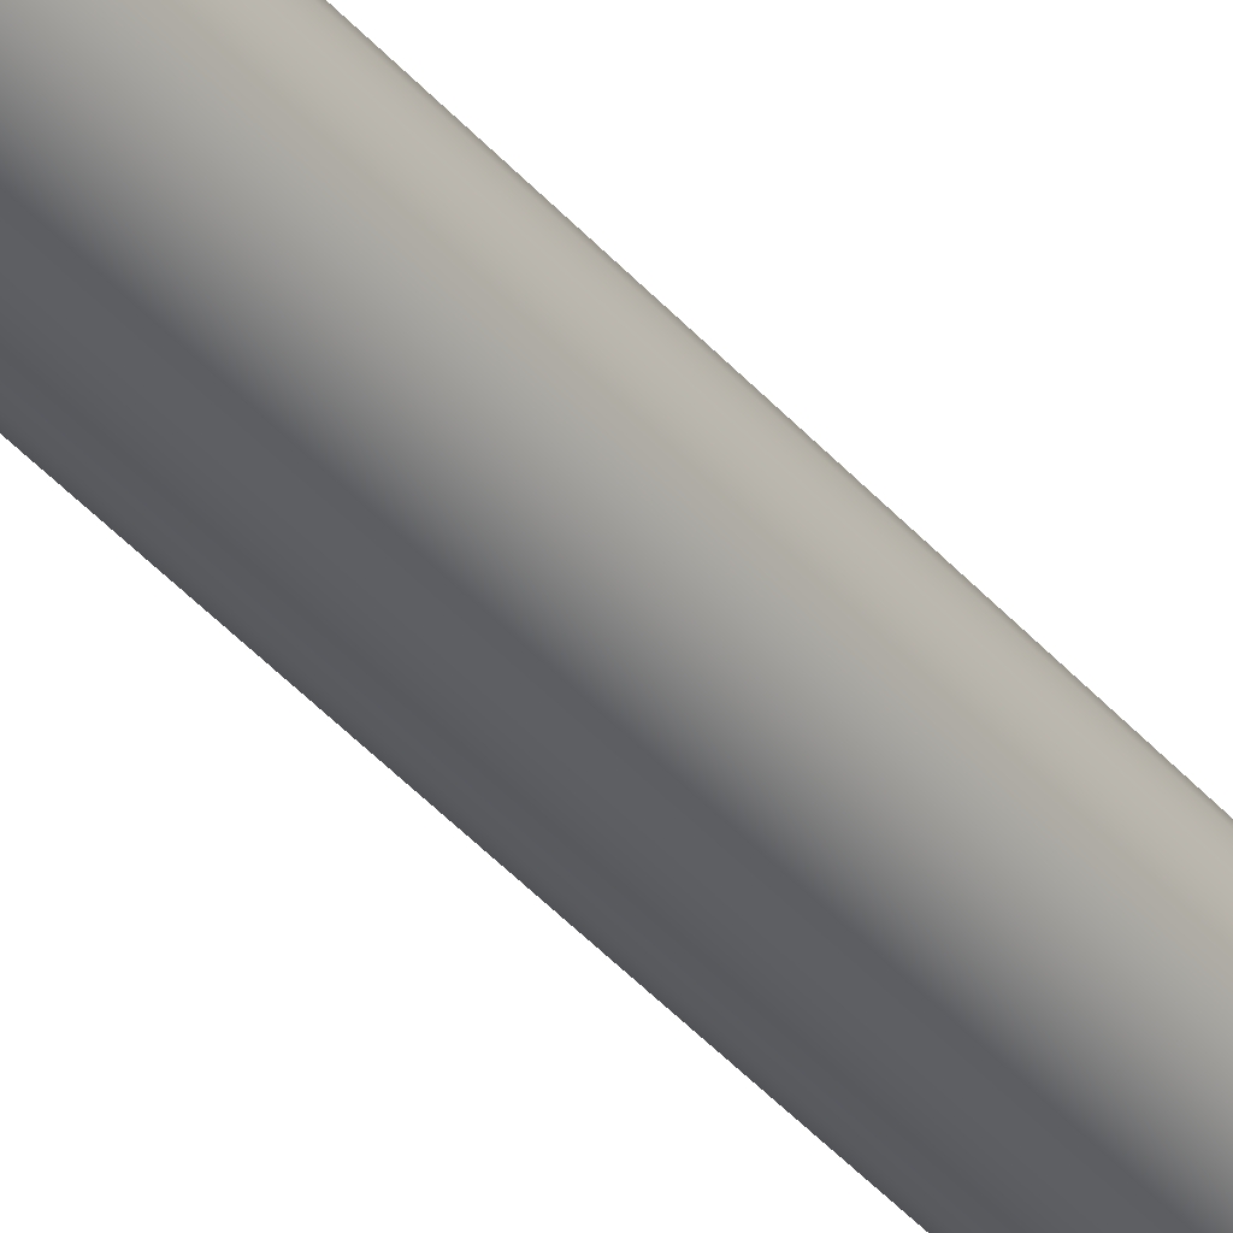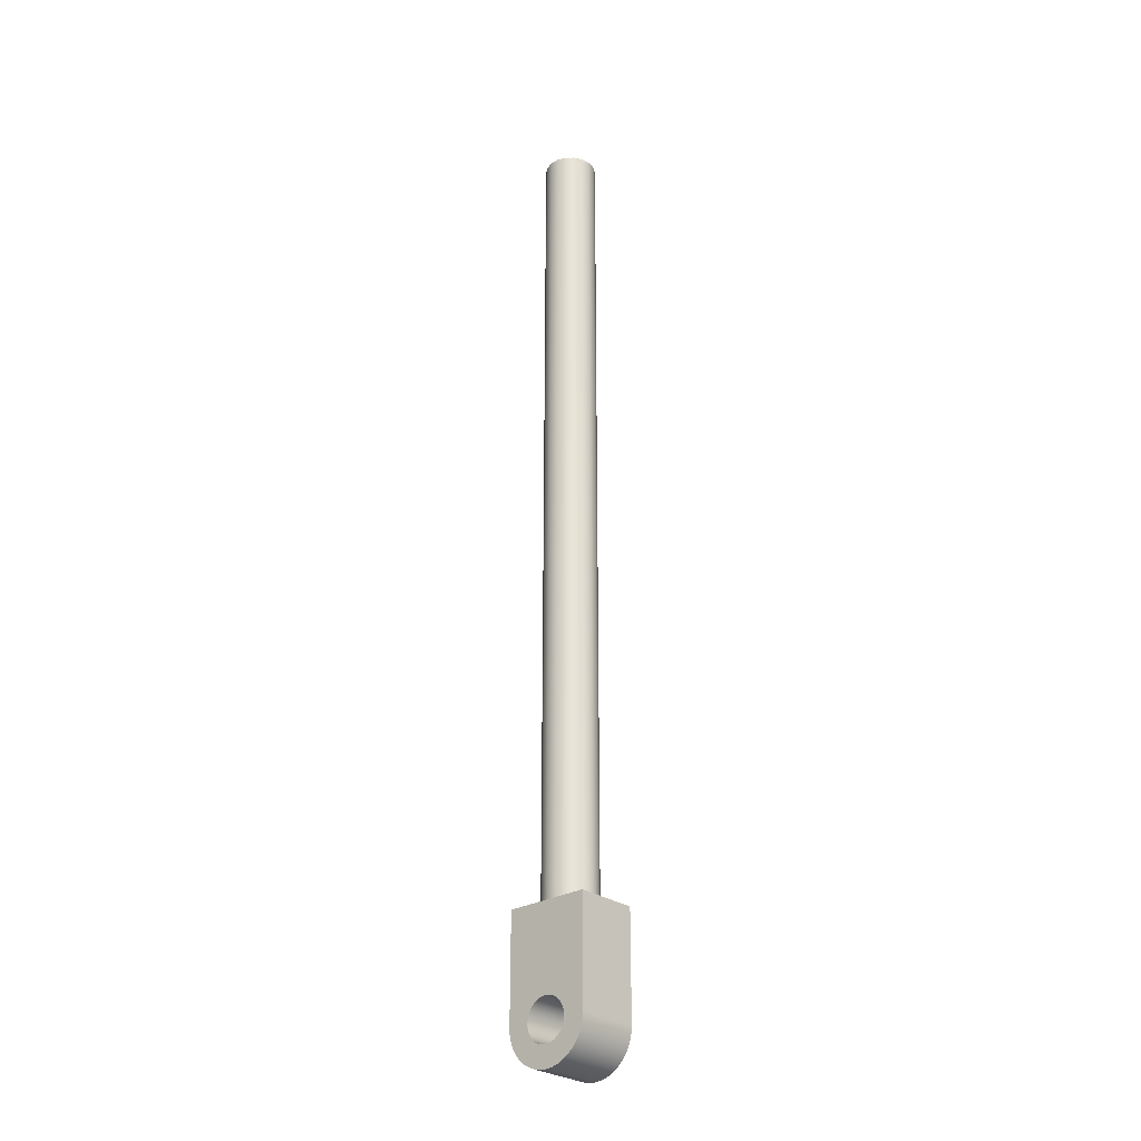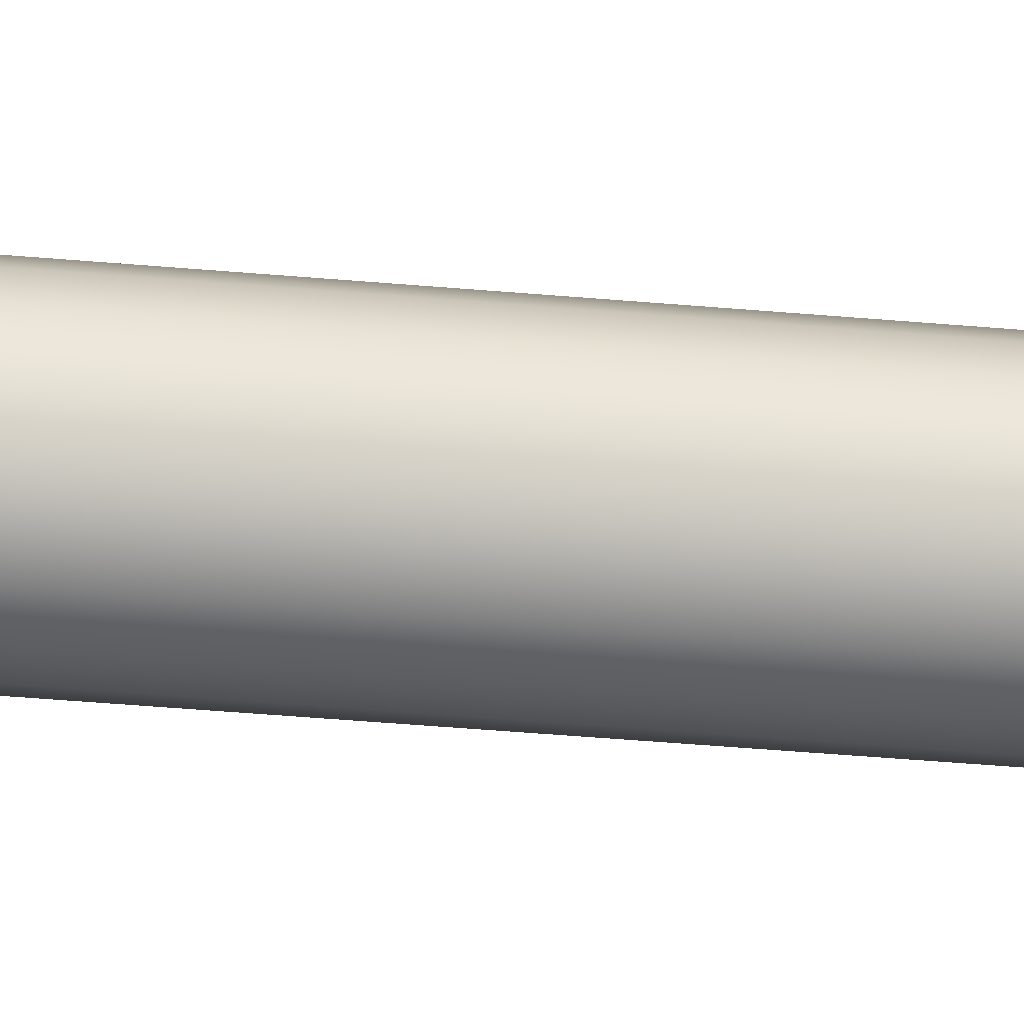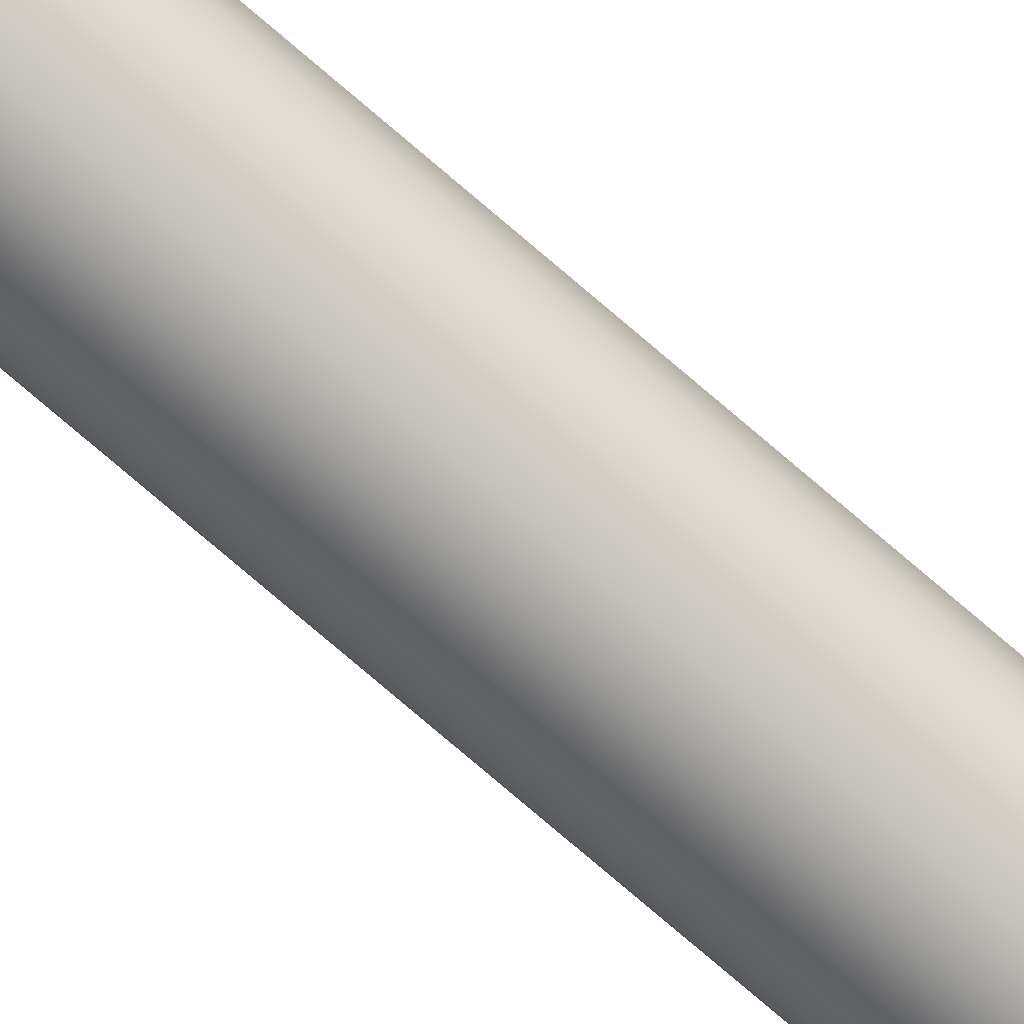
<metadata>
{"format":"obj","ext":"obj","renderer":"f3d","projection":"perspective","resolution":1024,"background":"white","views":[{"elev":-38.3,"azim":35.1,"up":"+Y"},{"elev":-27.8,"azim":-138.1,"up":"+Z"},{"elev":-29.9,"azim":81.8,"up":"+Y"},{"elev":-79.8,"azim":-130.3,"up":"+Y"}]}
</metadata>
<code>
v -0.2 0.6 2.449e-17
v -0.1968 0.6 0.03571
v -0.1872 0.6 0.07027
v -0.1717 0.6 0.1026
v -0.1506 0.6 0.1316
v -0.1247 0.6 0.1564
v -0.09477 0.6 0.1761
v -0.0618 0.6 0.1902
v -0.02685 0.6 0.1982
v 0.008973 0.6 0.1998
v 0.0445 0.6 0.195
v 0.07861 0.6 0.1839
v 0.1102 0.6 0.1669
v 0.1382 0.6 0.1446
v 0.1618 0.6 0.1176
v 0.1802 0.6 0.08678
v 0.1928 0.6 0.05321
v 0.1992 0.6 0.01793
v 0.1992 0.6 -0.01793
v 0.1928 0.6 -0.05321
v 0.1802 0.6 -0.08678
v 0.1618 0.6 -0.1176
v 0.1382 0.6 -0.1446
v 0.1102 0.6 -0.1669
v 0.07861 0.6 -0.1839
v 0.0445 0.6 -0.195
v 0.008973 0.6 -0.1998
v -0.02685 0.6 -0.1982
v -0.0618 0.6 -0.1902
v -0.09477 0.6 -0.1761
v -0.1247 0.6 -0.1564
v -0.1506 0.6 -0.1316
v -0.1717 0.6 -0.1026
v -0.1872 0.6 -0.07027
v -0.1968 0.6 -0.03571
v -0.2 0 2.449e-17
v -0.1968 0 -0.03571
v -0.1872 0 -0.07027
v -0.1717 0 -0.1026
v -0.1506 0 -0.1316
v -0.1247 0 -0.1564
v -0.09477 0 -0.1761
v -0.0618 0 -0.1902
v -0.02685 0 -0.1982
v 0.008973 0 -0.1998
v 0.0445 0 -0.195
v 0.07861 0 -0.1839
v 0.1102 0 -0.1669
v 0.1382 0 -0.1446
v 0.1618 0 -0.1176
v 0.1802 0 -0.08678
v 0.1928 0 -0.05321
v 0.1992 0 -0.01793
v 0.1992 0 0.01793
v 0.1928 0 0.05321
v 0.1802 0 0.08678
v 0.1618 0 0.1176
v 0.1382 0 0.1446
v 0.1102 0 0.1669
v 0.07861 0 0.1839
v 0.0445 0 0.195
v 0.008973 0 0.1998
v -0.02685 0 0.1982
v -0.0618 0 0.1902
v -0.09477 0 0.1761
v -0.1247 0 0.1564
v -0.1506 0 0.1316
v -0.1717 0 0.1026
v -0.1872 0 0.07027
v -0.1968 0 0.03571
v -0.2 0.6 2.449e-17
v -0.2 0 2.449e-17
v 0.4 0 1
v 0.4 0 0
v 0.4 0.6 0
v 0.4 0.6 1
v -0.4 0 1
v 0.4 0 1
v 0.4 0.6 1
v -0.4 0.6 1
v -0.4 0 -4.899e-17
v -0.4 0 1
v -0.4 0.6 1
v -0.4 0.6 -4.899e-17
v -0.3995 0 0.01902
v -0.3998 0 0.01269
v -0.3999 0 0.006343
v -0.4 0 -4.899e-17
v -0.4 0.6 -4.899e-17
v -0.3999 0.6 0.006343
v -0.3998 0.6 0.01269
v -0.3995 0.6 0.01902
v -0.4 0 -4.899e-17
v -0.3995 0 0.01902
v -0.3995 0.6 0.01902
v -0.4 0.6 -4.899e-17
v 0.4 0 0
v 0.3968 0 -0.05013
v 0.3874 0 -0.09948
v 0.3719 0 -0.1472
v 0.3505 0 -0.1927
v 0.3236 0 -0.2351
v 0.2916 0 -0.2738
v 0.255 0 -0.3082
v 0.2143 0 -0.3377
v 0.1703 0 -0.3619
v 0.1236 0 -0.3804
v 0.07495 0 -0.3929
v 0.02512 0 -0.3992
v -0.02512 0 -0.3992
v -0.07495 0 -0.3929
v -0.1236 0 -0.3804
v -0.1703 0 -0.3619
v -0.2143 0 -0.3377
v -0.255 0 -0.3082
v -0.2916 0 -0.2738
v -0.3236 0 -0.2351
v -0.3505 0 -0.1927
v -0.3719 0 -0.1472
v -0.3874 0 -0.09948
v -0.3968 0 -0.05013
v -0.4 0 -4.899e-17
v -0.4 0.6 -4.899e-17
v -0.3968 0.6 -0.05013
v -0.3874 0.6 -0.09948
v -0.3719 0.6 -0.1472
v -0.3505 0.6 -0.1927
v -0.3236 0.6 -0.2351
v -0.2916 0.6 -0.2738
v -0.255 0.6 -0.3082
v -0.2143 0.6 -0.3377
v -0.1703 0.6 -0.3619
v -0.1236 0.6 -0.3804
v -0.07495 0.6 -0.3929
v -0.02512 0.6 -0.3992
v 0.02512 0.6 -0.3992
v 0.07495 0.6 -0.3929
v 0.1236 0.6 -0.3804
v 0.1703 0.6 -0.3619
v 0.2143 0.6 -0.3377
v 0.255 0.6 -0.3082
v 0.2916 0.6 -0.2738
v 0.3236 0.6 -0.2351
v 0.3505 0.6 -0.1927
v 0.3719 0.6 -0.1472
v 0.3874 0.6 -0.09948
v 0.3968 0.6 -0.05013
v 0.4 0.6 0
v -0.2 0.6 2.449e-17
v -0.1968 0.6 -0.03571
v -0.1872 0.6 -0.07027
v -0.1717 0.6 -0.1026
v -0.1506 0.6 -0.1316
v -0.1247 0.6 -0.1564
v -0.09477 0.6 -0.1761
v -0.0618 0.6 -0.1902
v -0.02685 0.6 -0.1982
v 0.008973 0.6 -0.1998
v 0.0445 0.6 -0.195
v 0.07861 0.6 -0.1839
v 0.1102 0.6 -0.1669
v 0.1382 0.6 -0.1446
v 0.1618 0.6 -0.1176
v 0.1802 0.6 -0.08678
v 0.1928 0.6 -0.05321
v 0.1992 0.6 -0.01793
v 0.1992 0.6 0.01793
v 0.1928 0.6 0.05321
v 0.1802 0.6 0.08678
v 0.1618 0.6 0.1176
v 0.1382 0.6 0.1446
v 0.1102 0.6 0.1669
v 0.07861 0.6 0.1839
v 0.0445 0.6 0.195
v 0.008973 0.6 0.1998
v -0.02685 0.6 0.1982
v -0.0618 0.6 0.1902
v -0.09477 0.6 0.1761
v -0.1247 0.6 0.1564
v -0.1506 0.6 0.1316
v -0.1717 0.6 0.1026
v -0.1872 0.6 0.07027
v -0.1968 0.6 0.03571
v 0.4 0.6 0
v 0.3968 0.6 -0.05013
v 0.3874 0.6 -0.09948
v 0.3719 0.6 -0.1472
v 0.3505 0.6 -0.1927
v 0.3236 0.6 -0.2351
v 0.2916 0.6 -0.2738
v 0.255 0.6 -0.3082
v 0.2143 0.6 -0.3377
v 0.1703 0.6 -0.3619
v 0.1236 0.6 -0.3804
v 0.07495 0.6 -0.3929
v 0.02512 0.6 -0.3992
v -0.02512 0.6 -0.3992
v -0.07495 0.6 -0.3929
v -0.1236 0.6 -0.3804
v -0.1703 0.6 -0.3619
v -0.2143 0.6 -0.3377
v -0.255 0.6 -0.3082
v -0.2916 0.6 -0.2738
v -0.3236 0.6 -0.2351
v -0.3505 0.6 -0.1927
v -0.3719 0.6 -0.1472
v -0.3874 0.6 -0.09948
v -0.3968 0.6 -0.05013
v -0.4 0.6 -4.899e-17
v -0.3995 0.6 0.01902
v -0.3998 0.6 0.01269
v -0.3999 0.6 0.006343
v -0.4 0.6 -4.899e-17
v -0.4 0.6 1
v 0.4 0.6 1
v -0.2 0 2.449e-17
v -0.1968 0 0.03571
v -0.1872 0 0.07027
v -0.1717 0 0.1026
v -0.1506 0 0.1316
v -0.1247 0 0.1564
v -0.09477 0 0.1761
v -0.0618 0 0.1902
v -0.02685 0 0.1982
v 0.008973 0 0.1998
v 0.0445 0 0.195
v 0.07861 0 0.1839
v 0.1102 0 0.1669
v 0.1382 0 0.1446
v 0.1618 0 0.1176
v 0.1802 0 0.08678
v 0.1928 0 0.05321
v 0.1992 0 0.01793
v 0.1992 0 -0.01793
v 0.1928 0 -0.05321
v 0.1802 0 -0.08678
v 0.1618 0 -0.1176
v 0.1382 0 -0.1446
v 0.1102 0 -0.1669
v 0.07861 0 -0.1839
v 0.0445 0 -0.195
v 0.008973 0 -0.1998
v -0.02685 0 -0.1982
v -0.0618 0 -0.1902
v -0.09477 0 -0.1761
v -0.1247 0 -0.1564
v -0.1506 0 -0.1316
v -0.1717 0 -0.1026
v -0.1872 0 -0.07027
v -0.1968 0 -0.03571
v -0.4 0 -4.899e-17
v -0.3968 0 -0.05013
v -0.3874 0 -0.09948
v -0.3719 0 -0.1472
v -0.3505 0 -0.1927
v -0.3236 0 -0.2351
v -0.2916 0 -0.2738
v -0.255 0 -0.3082
v -0.2143 0 -0.3377
v -0.1703 0 -0.3619
v -0.1236 0 -0.3804
v -0.07495 0 -0.3929
v -0.02512 0 -0.3992
v 0.02512 0 -0.3992
v 0.07495 0 -0.3929
v 0.1236 0 -0.3804
v 0.1703 0 -0.3619
v 0.2143 0 -0.3377
v 0.255 0 -0.3082
v 0.2916 0 -0.2738
v 0.3236 0 -0.2351
v 0.3505 0 -0.1927
v 0.3719 0 -0.1472
v 0.3874 0 -0.09948
v 0.3968 0 -0.05013
v 0.4 0 0
v 0.4 0 1
v -0.4 0 1
v -0.4 0 -4.899e-17
v -0.3999 0 0.006343
v -0.3998 0 0.01269
v -0.3995 0 0.01902
v -0.25 0.3 8.8
v -0.2349 0.3855 8.8
v -0.1915 0.4607 8.8
v -0.125 0.5165 8.8
v -0.04341 0.5462 8.8
v 0.04341 0.5462 8.8
v 0.125 0.5165 8.8
v 0.1915 0.4607 8.8
v 0.2349 0.3855 8.8
v 0.25 0.3 8.8
v 0.2349 0.2145 8.8
v 0.1915 0.1393 8.8
v 0.125 0.08349 8.8
v 0.04341 0.0538 8.8
v -0.04341 0.0538 8.8
v -0.125 0.08349 8.8
v -0.1915 0.1393 8.8
v -0.2349 0.2145 8.8
v -0.25 0.3 1
v -0.2349 0.2145 1
v -0.1915 0.1393 1
v -0.125 0.08349 1
v -0.04341 0.0538 1
v 0.04341 0.0538 1
v 0.125 0.08349 1
v 0.1915 0.1393 1
v 0.2349 0.2145 1
v 0.25 0.3 1
v 0.2349 0.3855 1
v 0.1915 0.4607 1
v 0.125 0.5165 1
v 0.04341 0.5462 1
v -0.04341 0.5462 1
v -0.125 0.5165 1
v -0.1915 0.4607 1
v -0.2349 0.3855 1
v -0.25 0.3 1
v -0.25 0.3 8.8
v -0.25 0.3 8.8
v -0.2349 0.2145 8.8
v -0.1915 0.1393 8.8
v -0.125 0.08349 8.8
v -0.04341 0.0538 8.8
v 0.04341 0.0538 8.8
v 0.125 0.08349 8.8
v 0.1915 0.1393 8.8
v 0.2349 0.2145 8.8
v 0.25 0.3 8.8
v 0.2349 0.3855 8.8
v 0.1915 0.4607 8.8
v 0.125 0.5165 8.8
v 0.04341 0.5462 8.8
v -0.04341 0.5462 8.8
v -0.125 0.5165 8.8
v -0.1915 0.4607 8.8
v -0.2349 0.3855 8.8
v -0.25 0.3 1
v -0.2349 0.3855 1
v -0.1915 0.4607 1
v -0.125 0.5165 1
v -0.04341 0.5462 1
v 0.04341 0.5462 1
v 0.125 0.5165 1
v 0.1915 0.4607 1
v 0.2349 0.3855 1
v 0.25 0.3 1
v 0.2349 0.2145 1
v 0.1915 0.1393 1
v 0.125 0.08349 1
v 0.04341 0.0538 1
v -0.04341 0.0538 1
v -0.125 0.08349 1
v -0.1915 0.1393 1
v -0.2349 0.2145 1
g d754dee2-e2a1-11ea-8b38-54bf646e7e1f
f 2 70 1
f 1 70 72
f 71 36 35
f 35 36 37
f 35 37 34
f 34 37 38
f 34 38 33
f 33 38 39
f 33 39 32
f 32 39 40
f 32 40 31
f 31 40 41
f 31 41 30
f 30 41 42
f 30 42 29
f 29 42 43
f 29 43 28
f 28 43 44
f 28 44 27
f 27 44 45
f 27 45 26
f 26 45 46
f 26 46 25
f 25 46 47
f 25 47 24
f 24 47 48
f 24 48 23
f 23 48 49
f 23 49 22
f 22 49 50
f 22 50 21
f 21 50 51
f 21 51 20
f 20 51 52
f 20 52 19
f 19 52 53
f 19 53 18
f 18 53 54
f 18 54 17
f 17 54 55
f 17 55 16
f 16 55 56
f 16 56 15
f 15 56 57
f 15 57 14
f 14 57 58
f 14 58 13
f 13 58 59
f 13 59 12
f 12 59 60
f 12 60 11
f 11 60 61
f 11 61 10
f 10 61 62
f 10 62 9
f 9 62 63
f 9 63 8
f 8 63 64
f 8 64 7
f 7 64 65
f 7 65 6
f 6 65 66
f 6 66 5
f 5 66 67
f 5 67 4
f 4 67 68
f 4 68 3
f 3 68 69
f 3 69 2
f 2 69 70
g d75f1862-e2a1-11ea-9e45-54bf646e7e1f
f 73 74 76
f 76 74 75
g d7688da4-e2a1-11ea-b261-54bf646e7e1f
f 77 78 80
f 80 78 79
g d772035e-e2a1-11ea-b348-54bf646e7e1f
f 81 82 84
f 84 82 83
g d77a411e-e2a1-11ea-9ea8-54bf646e7e1f
f 92 85 91
f 91 85 86
f 91 86 90
f 90 86 87
f 90 87 89
f 89 87 88
g d7827dee-e2a1-11ea-adb2-54bf646e7e1f
f 93 94 96
f 96 94 95
g d78da166-e2a1-11ea-a257-54bf646e7e1f
f 148 97 147
f 147 97 98
f 147 98 146
f 146 98 99
f 146 99 145
f 145 99 100
f 145 100 144
f 144 100 101
f 144 101 143
f 143 101 102
f 143 102 142
f 142 102 103
f 142 103 141
f 141 103 104
f 141 104 140
f 140 104 105
f 140 105 139
f 139 105 106
f 139 106 138
f 138 106 107
f 138 107 137
f 137 107 108
f 137 108 136
f 136 108 109
f 136 109 135
f 135 109 110
f 135 110 134
f 134 110 111
f 134 111 133
f 133 111 112
f 133 112 132
f 132 112 113
f 132 113 131
f 131 113 114
f 131 114 130
f 130 114 115
f 130 115 129
f 129 115 116
f 129 116 128
f 128 116 117
f 128 117 127
f 127 117 118
f 127 118 126
f 126 118 119
f 126 119 125
f 125 119 120
f 125 120 124
f 124 120 121
f 124 121 123
f 123 121 122
g d79ae7a8-e2a1-11ea-a66a-54bf646e7e1f
f 150 208 149
f 149 208 209
f 149 209 210
f 151 206 150
f 150 206 207
f 150 207 208
f 152 204 151
f 151 204 205
f 151 205 206
f 204 152 203
f 203 152 153
f 203 153 202
f 202 153 154
f 202 154 201
f 201 154 200
f 200 154 155
f 200 155 199
f 199 155 156
f 199 156 198
f 198 156 157
f 198 157 197
f 197 157 158
f 197 158 196
f 196 158 159
f 196 159 195
f 195 159 194
f 194 159 160
f 194 160 193
f 193 160 161
f 193 161 192
f 192 161 162
f 192 162 191
f 191 162 163
f 191 163 190
f 190 163 189
f 189 163 164
f 189 164 188
f 188 164 165
f 188 165 187
f 187 165 186
f 186 165 166
f 186 166 185
f 185 166 184
f 184 166 167
f 184 167 168
f 168 169 184
f 184 169 170
f 184 170 171
f 184 171 215
f 215 171 172
f 215 172 173
f 173 174 215
f 215 174 175
f 215 175 214
f 214 175 176
f 214 176 177
f 177 178 214
f 214 178 179
f 214 179 180
f 214 180 210
f 210 180 181
f 210 181 182
f 182 183 210
f 210 183 149
f 210 211 214
f 214 211 212
f 214 212 213
g d7a6a740-e2a1-11ea-be37-54bf646e7e1f
f 217 282 216
f 216 282 251
f 216 251 252
f 217 218 282
f 282 218 219
f 282 219 220
f 282 220 278
f 278 220 221
f 278 221 222
f 222 223 278
f 278 223 224
f 278 224 225
f 278 225 277
f 277 225 226
f 277 226 227
f 227 228 277
f 277 228 229
f 277 229 276
f 276 229 230
f 276 230 231
f 231 232 276
f 276 232 233
f 276 233 234
f 235 274 234
f 234 274 275
f 234 275 276
f 236 272 235
f 235 272 273
f 235 273 274
f 272 236 271
f 271 236 237
f 271 237 270
f 270 237 269
f 269 237 238
f 269 238 268
f 268 238 239
f 268 239 267
f 267 239 240
f 267 240 266
f 266 240 241
f 266 241 265
f 265 241 264
f 264 241 242
f 264 242 263
f 263 242 243
f 263 243 262
f 262 243 244
f 262 244 261
f 261 244 245
f 261 245 260
f 260 245 246
f 260 246 259
f 259 246 258
f 258 246 247
f 258 247 257
f 257 247 248
f 257 248 256
f 256 248 249
f 256 249 255
f 255 249 254
f 254 249 250
f 254 250 253
f 253 250 252
f 252 250 216
f 279 280 278
f 278 280 281
f 278 281 282
g d833a3be-e2a1-11ea-abde-54bf646e7e1f
f 284 318 283
f 283 318 319
f 320 301 300
f 300 301 302
f 300 302 299
f 299 302 303
f 299 303 298
f 298 303 304
f 298 304 297
f 297 304 305
f 297 305 296
f 296 305 306
f 296 306 295
f 295 306 307
f 295 307 294
f 294 307 308
f 294 308 293
f 293 308 309
f 293 309 292
f 292 309 310
f 292 310 291
f 291 310 311
f 291 311 290
f 290 311 312
f 290 312 289
f 289 312 313
f 289 313 288
f 288 313 314
f 288 314 287
f 287 314 315
f 287 315 286
f 286 315 316
f 286 316 285
f 285 316 317
f 285 317 284
f 284 317 318
g d83d67a2-e2a1-11ea-98cc-54bf646e7e1f
f 322 329 321
f 321 329 330
f 321 330 338
f 338 330 331
f 338 331 337
f 337 331 332
f 337 332 336
f 336 332 333
f 336 333 335
f 335 333 334
f 329 322 328
f 328 322 323
f 328 323 327
f 327 323 324
f 327 324 326
f 326 324 325
g d845cc1c-e2a1-11ea-babf-54bf646e7e1f
f 340 347 339
f 339 347 348
f 339 348 356
f 356 348 349
f 356 349 355
f 355 349 350
f 355 350 354
f 354 350 351
f 354 351 353
f 353 351 352
f 347 340 346
f 346 340 341
f 346 341 345
f 345 341 342
f 345 342 344
f 344 342 343

</code>
